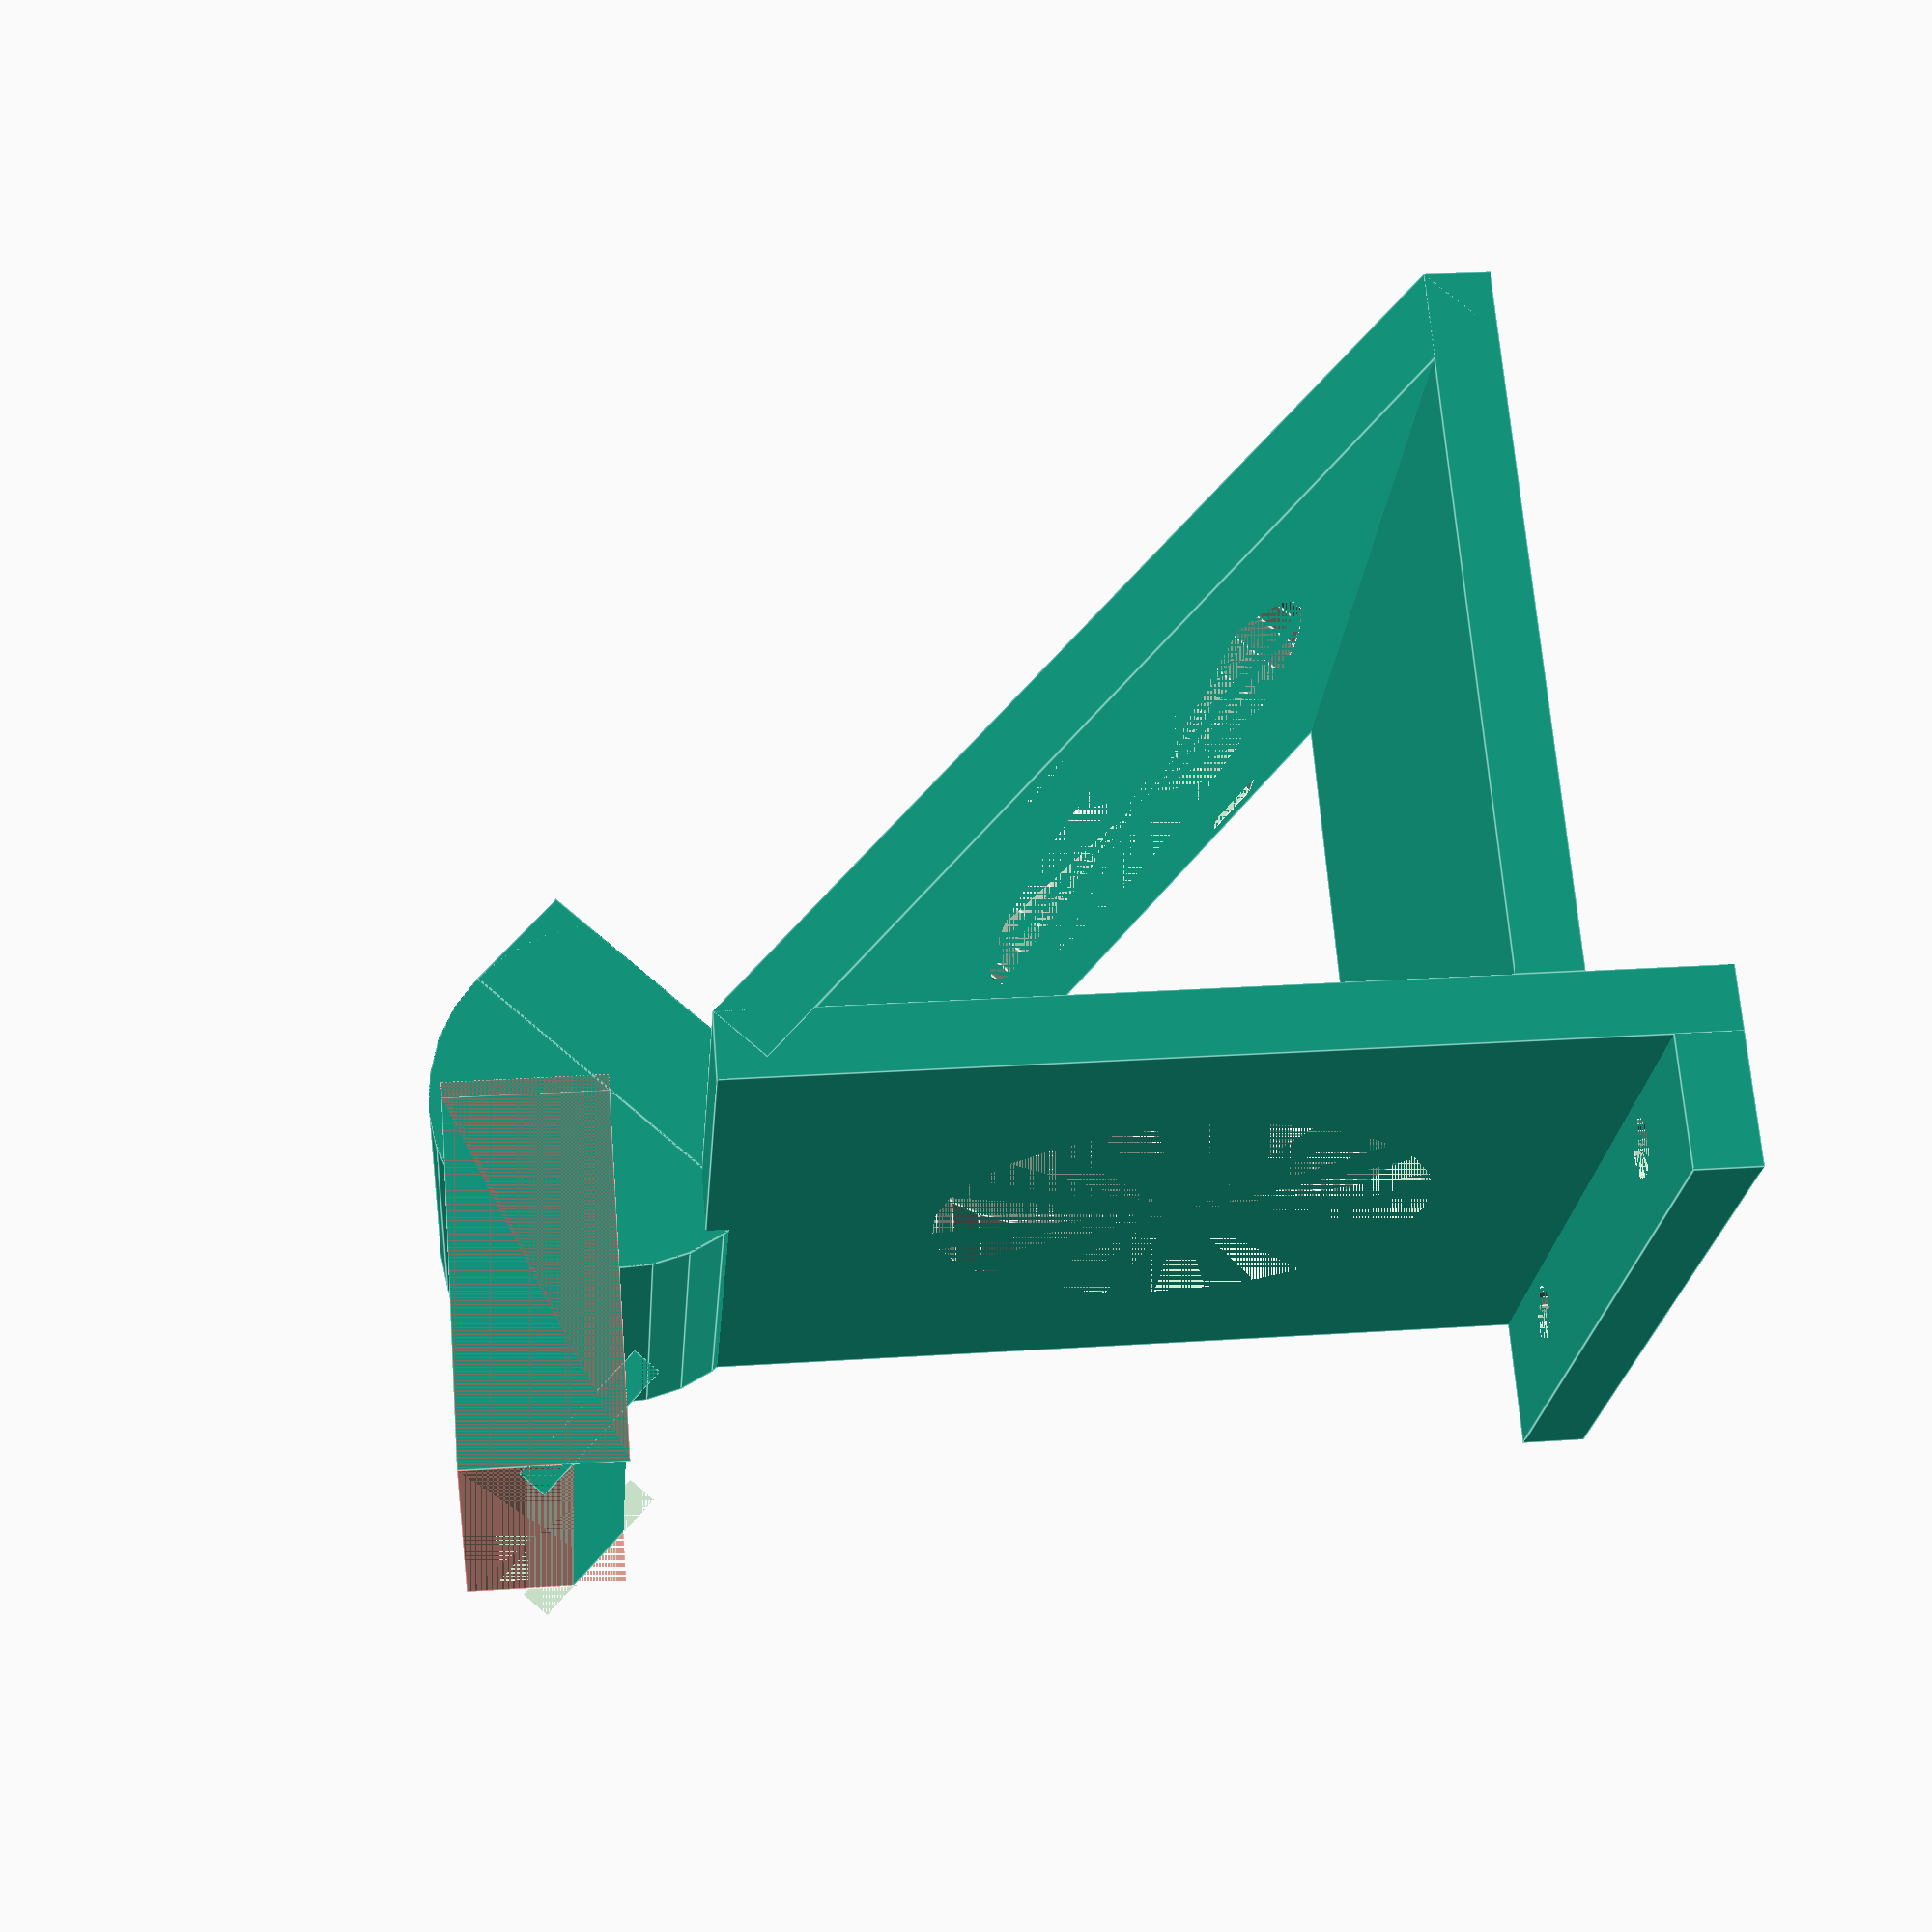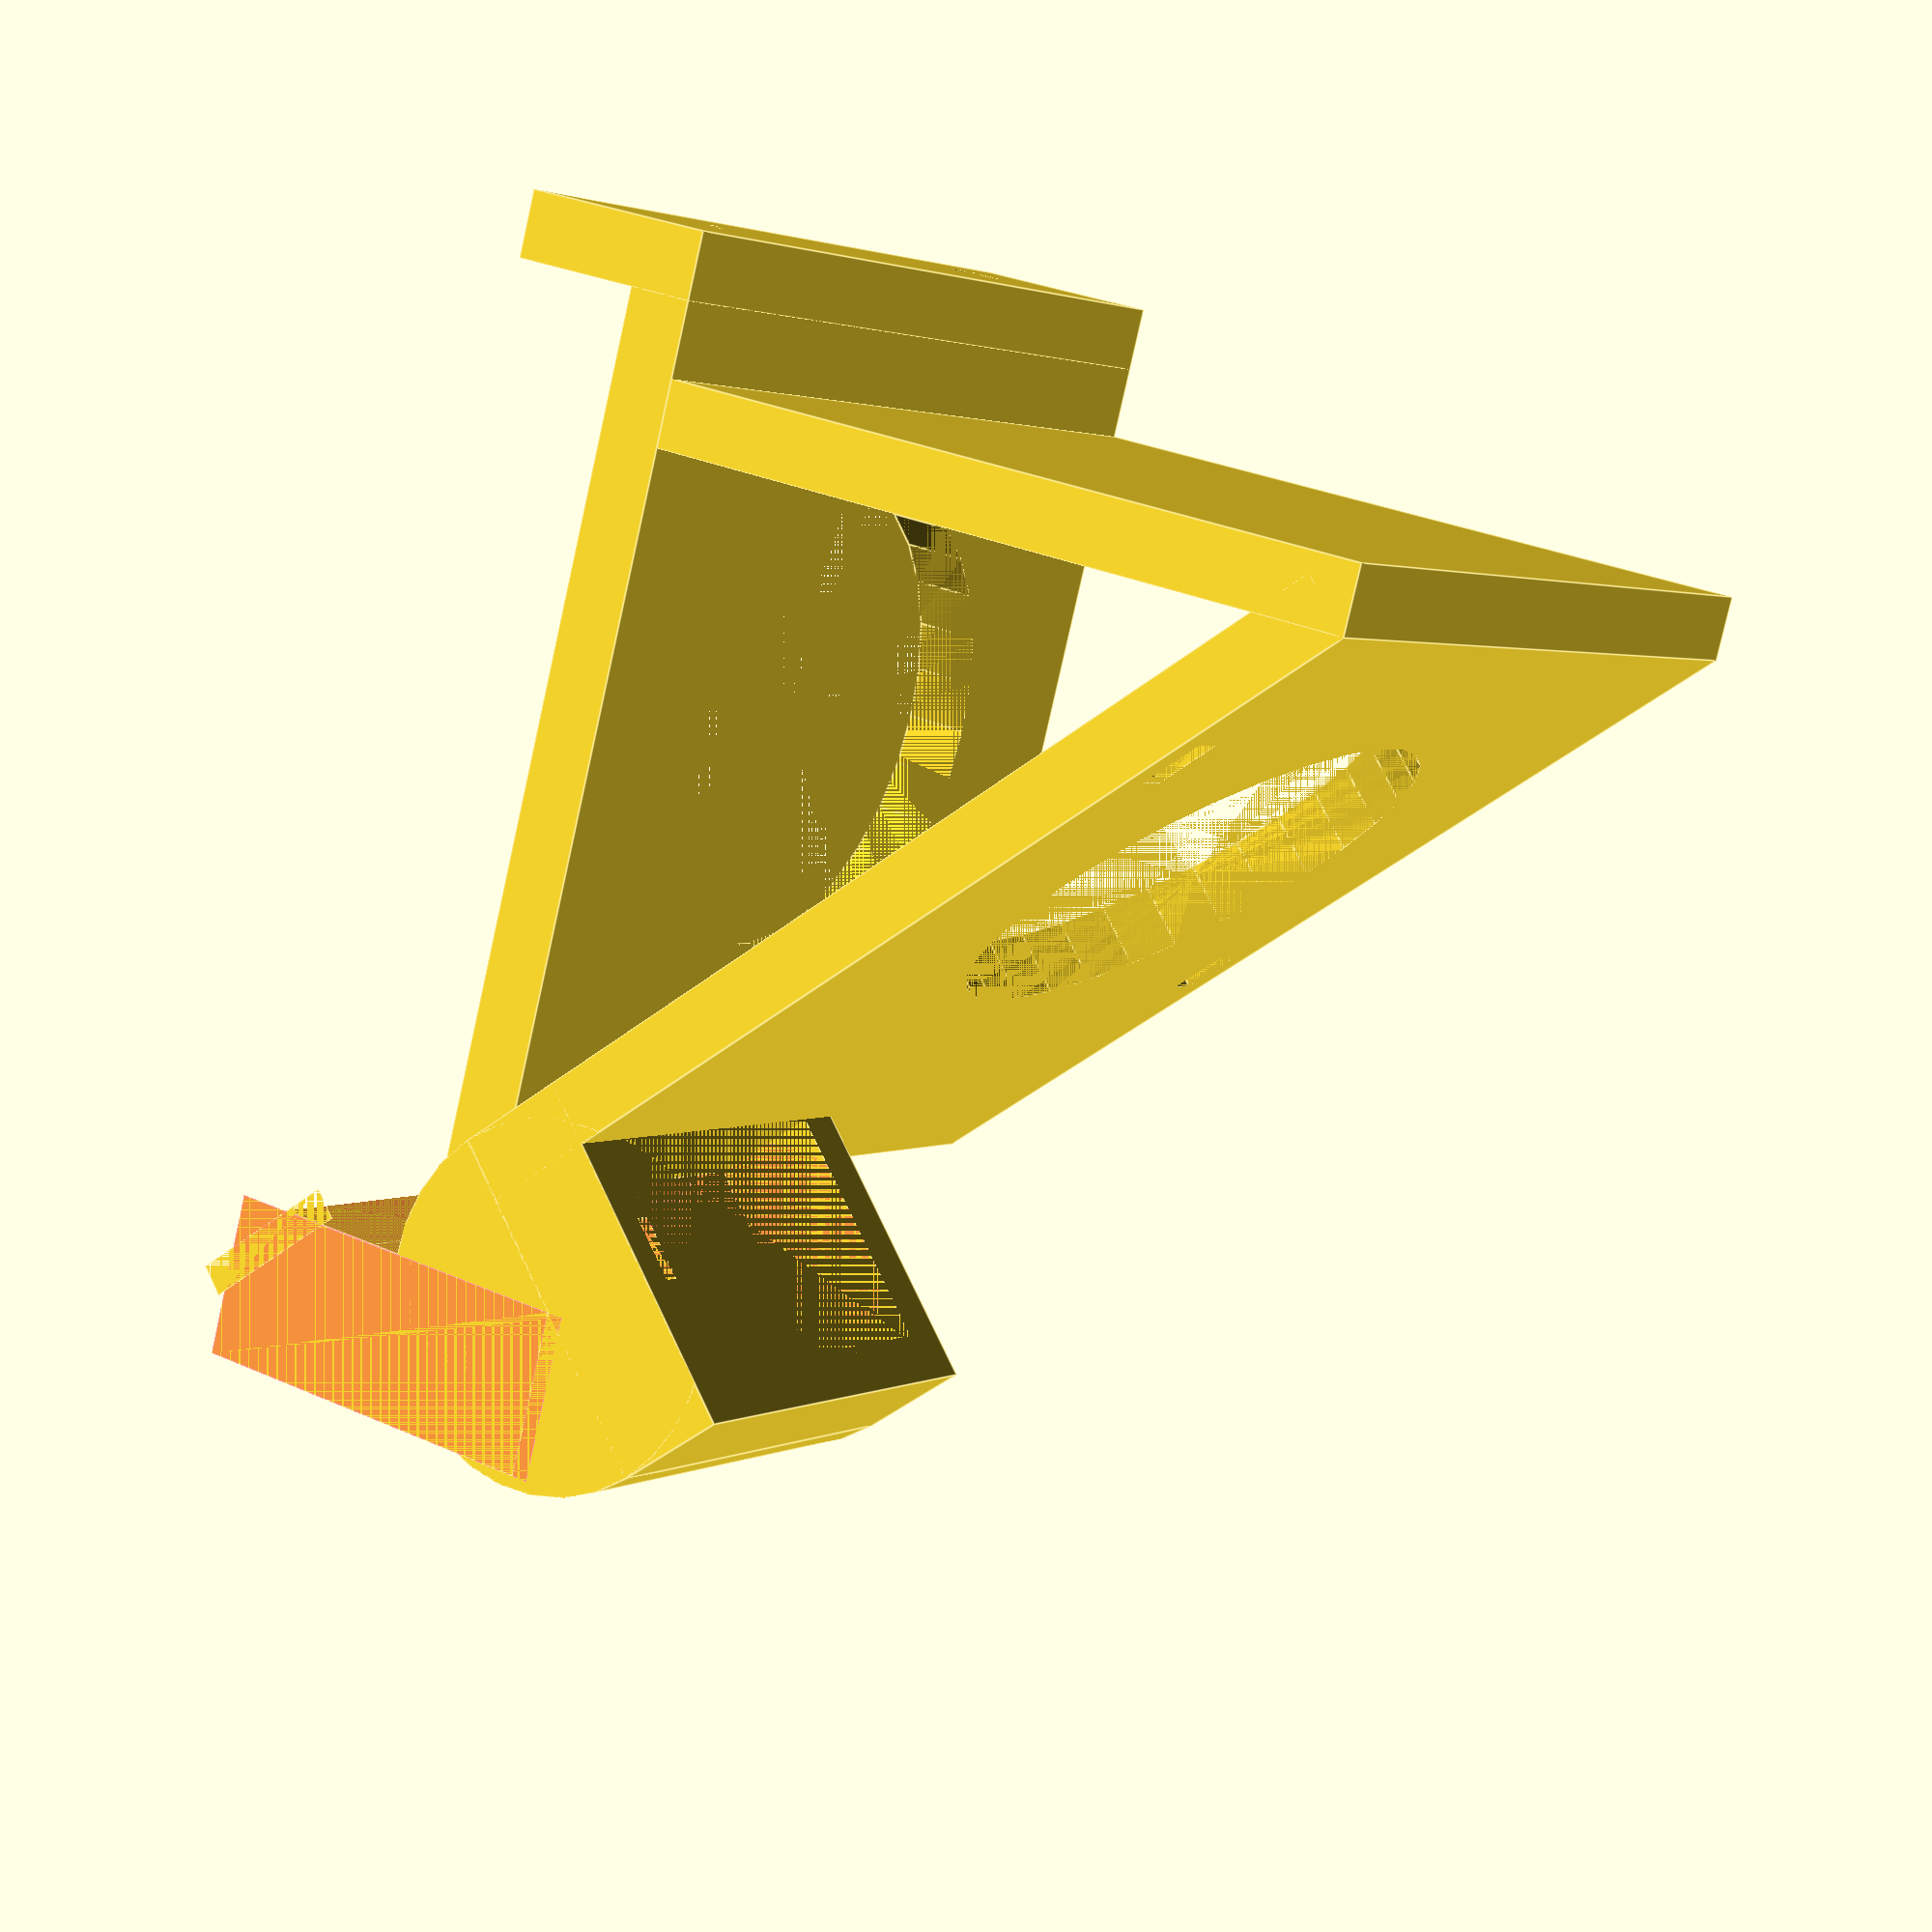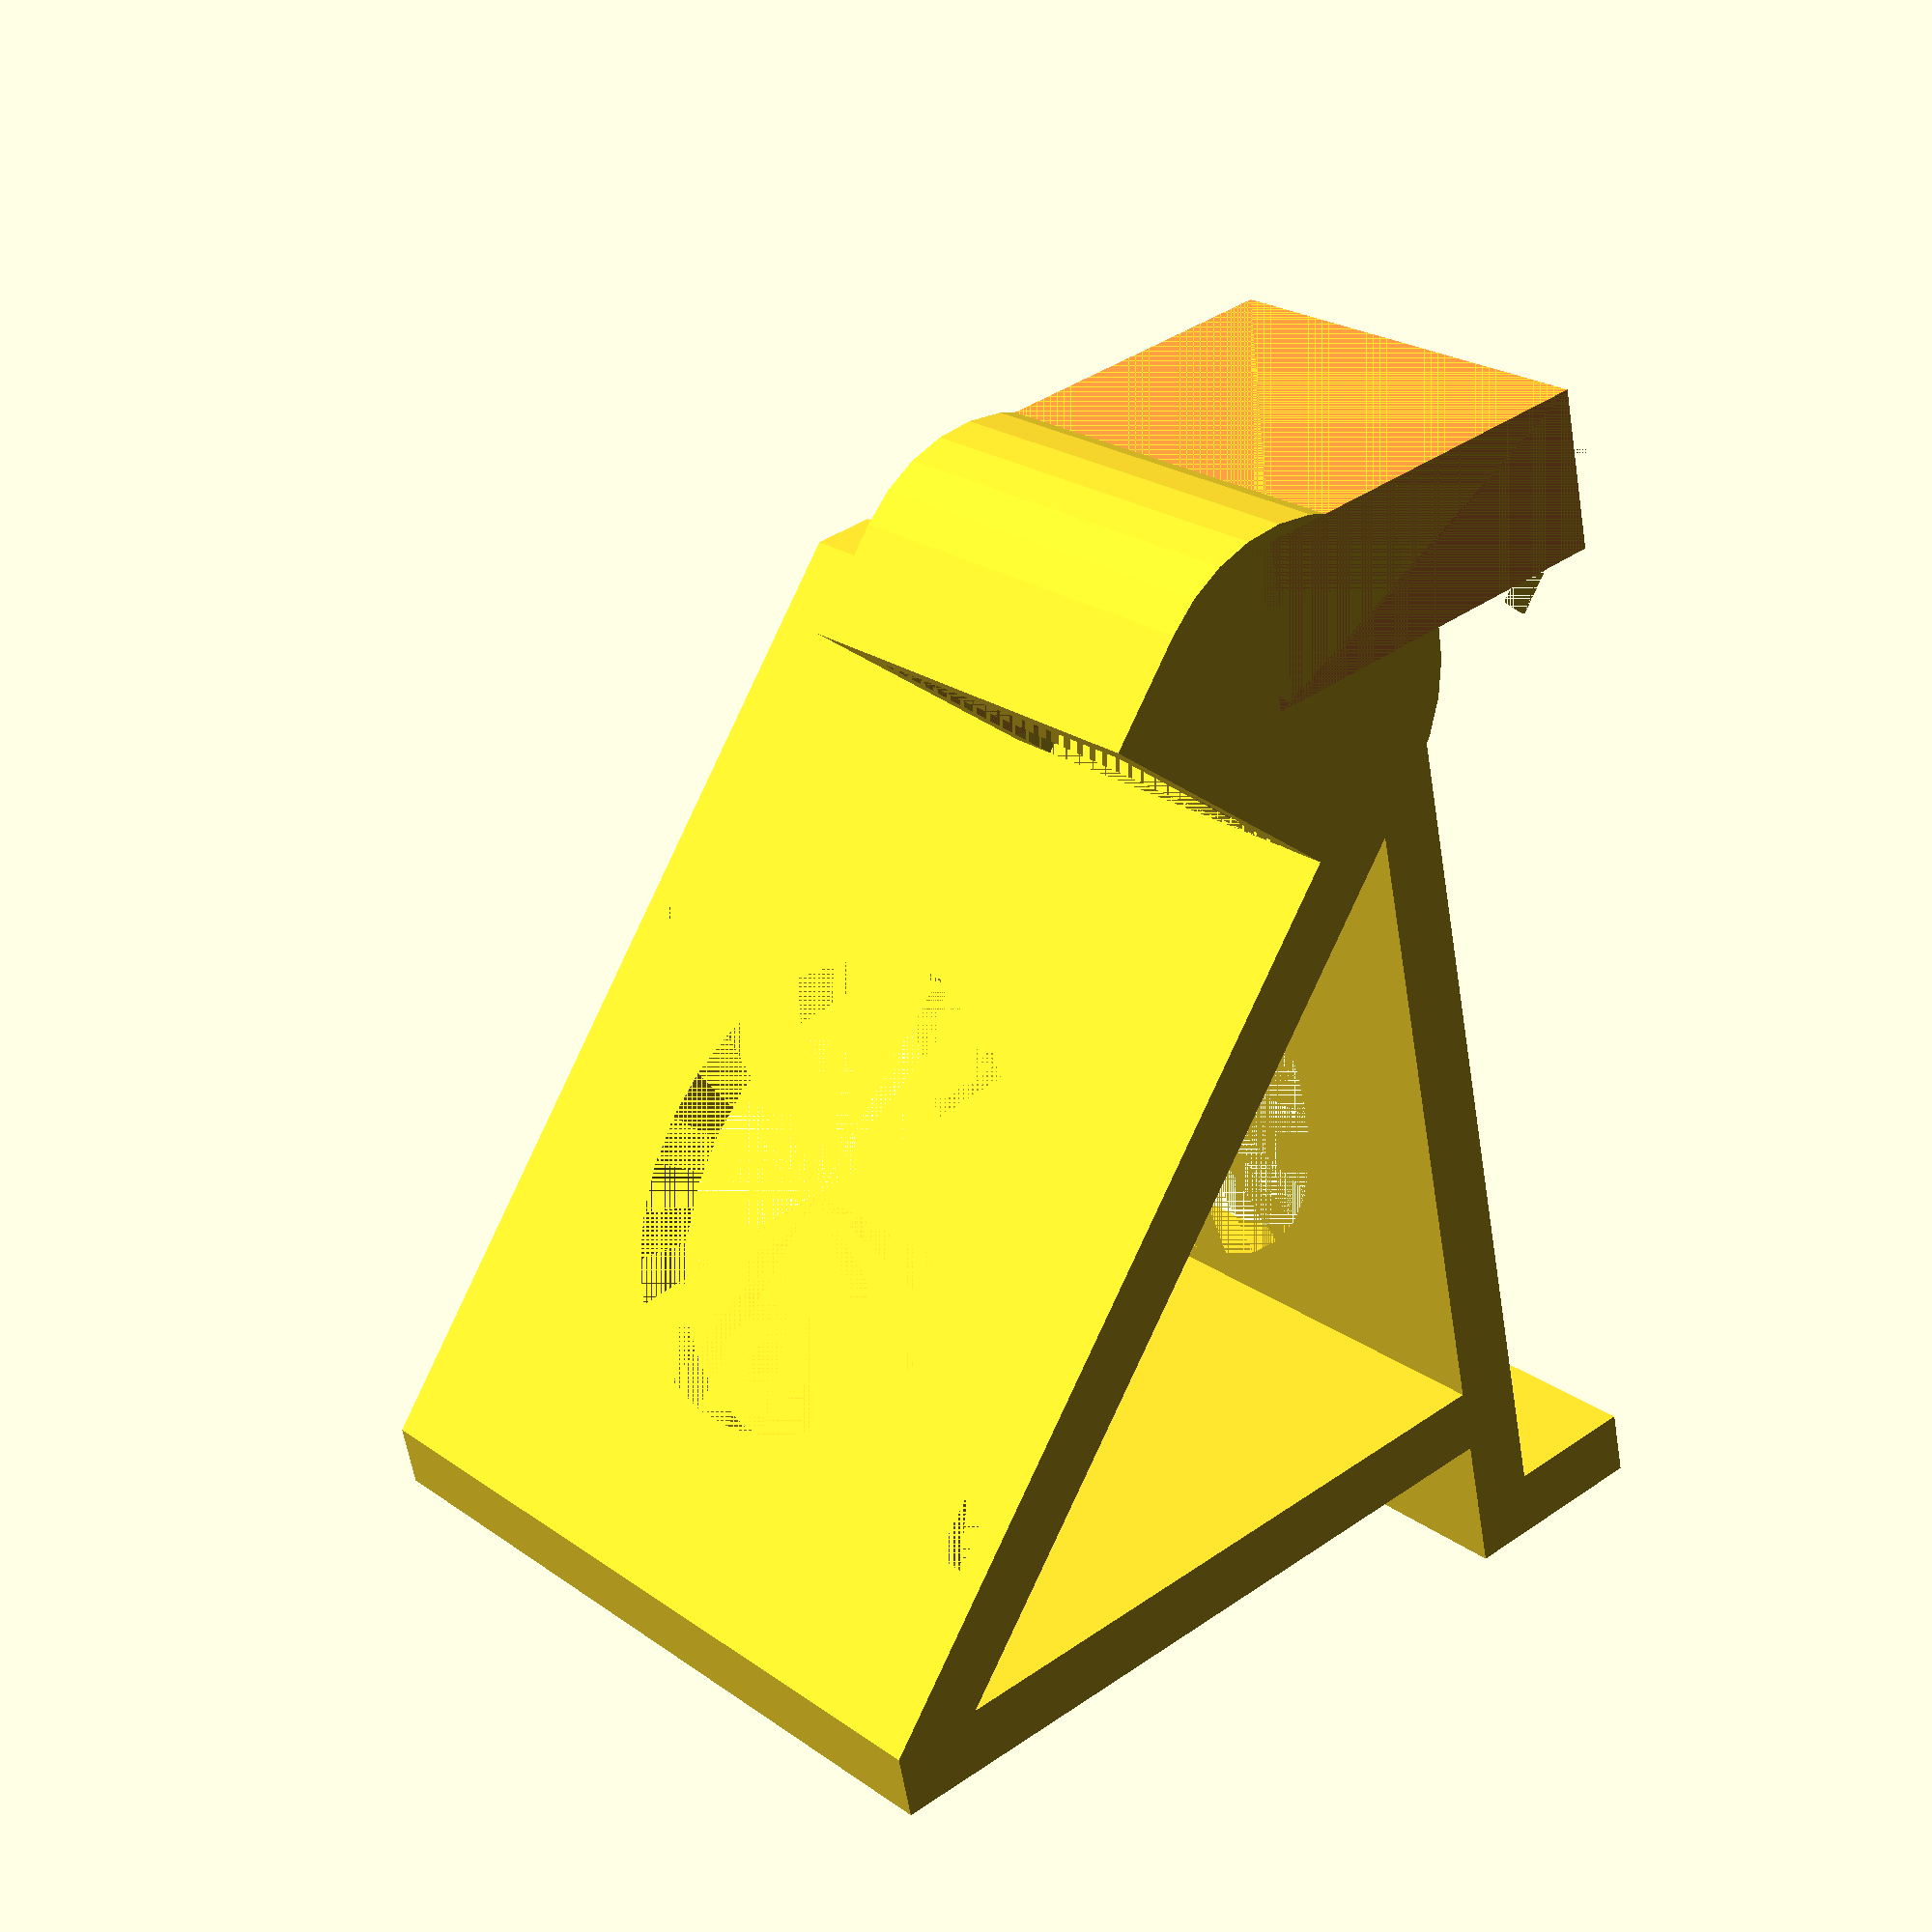
<openscad>
//Крепление к экструдеру
THICKNESS = 4;		//толщина
MOUNT_HEIGHT = 57;	//высота крепления
WIDTH = 52;			//ширина
GAB = 12;			//вынос
HOLE_X = 9;			// положение отверстий крепления по X
HOLE_Y = 5;			// положение отверстий крепления по Y
HOLE_DIAM = 3.6;	//диаметр отверстий под крепление
DIAM_HOLE_LIGHT = 30;	//диаметр отверстий для облегчения конструкции

//Крепление куллера
COOL_HEIGHT = 63;	//длина крепленияпод куллер
COOL_ANGL = 45;		//угол крепления куллера
COOL_HOLESIZE_X = 2;	//размеры крепления под куллер
COOL_HOLESIZE_Y = 4;	
COOL_HOLE_X = 2;
COOL_HOLE_Y = 11;


difference()
{
    translate([0, 0, MOUNT_HEIGHT-THICKNESS]) cube([WIDTH,GAB,THICKNESS]);
    translate([HOLE_X+HOLE_DIAM/2, HOLE_Y+HOLE_DIAM/2, MOUNT_HEIGHT-THICKNESS]) cylinder(h=THICKNESS, d=HOLE_DIAM, $fn=20);
	translate([WIDTH-(HOLE_X+HOLE_DIAM/2), HOLE_Y+HOLE_DIAM/2,MOUNT_HEIGHT-THICKNESS]) cylinder(h=THICKNESS, d=HOLE_DIAM, $fn = 20);
}
difference()
{
	cube([WIDTH,THICKNESS,MOUNT_HEIGHT]);
	translate([WIDTH/2, THICKNESS, MOUNT_HEIGHT/2]) rotate([90, 0, 0]) cylinder(d=DIAM_HOLE_LIGHT, h=THICKNESS);
}




translate([0, THICKNESS*cos(COOL_ANGL), THICKNESS*sin(COOL_ANGL)]) rotate([90+COOL_ANGL,0,0])
union()
{	
	difference()
	{
		cube([WIDTH,COOL_HEIGHT,THICKNESS]);
		translate([COOL_HOLE_X,COOL_HEIGHT-COOL_HOLE_Y-COOL_HOLESIZE_Y,0]) cube([COOL_HOLESIZE_X,COOL_HOLESIZE_Y,THICKNESS]);
		translate([WIDTH-COOL_HOLESIZE_X-COOL_HOLE_X,COOL_HEIGHT-WIDTH+COOL_HOLE_Y, 0]) cube([COOL_HOLESIZE_X,COOL_HOLESIZE_Y,THICKNESS]);
		translate([WIDTH/2,COOL_HEIGHT-WIDTH/2,0]) cylinder(d=DIAM_HOLE_LIGHT,h=THICKNESS);
	}
	difference()
	{
		cube([27,7,22]);
		translate([3,0,3]) cube([21,7,16]);
		translate([2,0,9]) cube([1,7,4]);
	}
	difference()
	{
		intersection()
		{
			translate([0,-15,0])cube([27,15,22]);
			translate([0,0,11]) rotate([0,90,0]) cylinder(d=22,h=27);
		}
		translate([3,0,11]) rotate([0,90,0]) cylinder(d=16,h=21);
		rotate([-COOL_ANGL,0,0])translate([0,-18,-25]) cube([27,10,30]);
	}
	rotate([-COOL_ANGL,0,0])translate([0,-18,-15]) union(){
	
		difference()
		{
			cube([27,10,23]);
			translate([2,2,0]) cube([23,6,23]);
			translate([0,18,15]) rotate([COOL_ANGL,0,0]) #intersection()
			{
				translate([3,0,11]) rotate([0,90,0]) cylinder(d=16,h=21);
				rotate([-COOL_ANGL,0,0])translate([0,-18,-15])cube([27,10,24]);
			}
			
			translate([0,5,-1]) rotate([-45,0,0]) cube([27,10,10]);
			
		}
		difference()
		{
			translate([0,0,6]) rotate([-45,0,0]) translate([0,7,-2])cube([27,2,10]);
			translate([0,0,-10]) cube([27,10,10]);
			translate([0,10,0]) cube([27,10,10]);
		}
	}
	
}

translate([0,-COOL_HEIGHT*cos(90-COOL_ANGL),COOL_HEIGHT*sin(90-COOL_ANGL)]) cube([WIDTH,COOL_HEIGHT*cos(90-COOL_ANGL),THICKNESS]);


</openscad>
<views>
elev=155.1 azim=47.0 roll=276.2 proj=p view=edges
elev=260.3 azim=121.3 roll=192.7 proj=p view=edges
elev=240.7 azim=129.2 roll=350.6 proj=p view=wireframe
</views>
